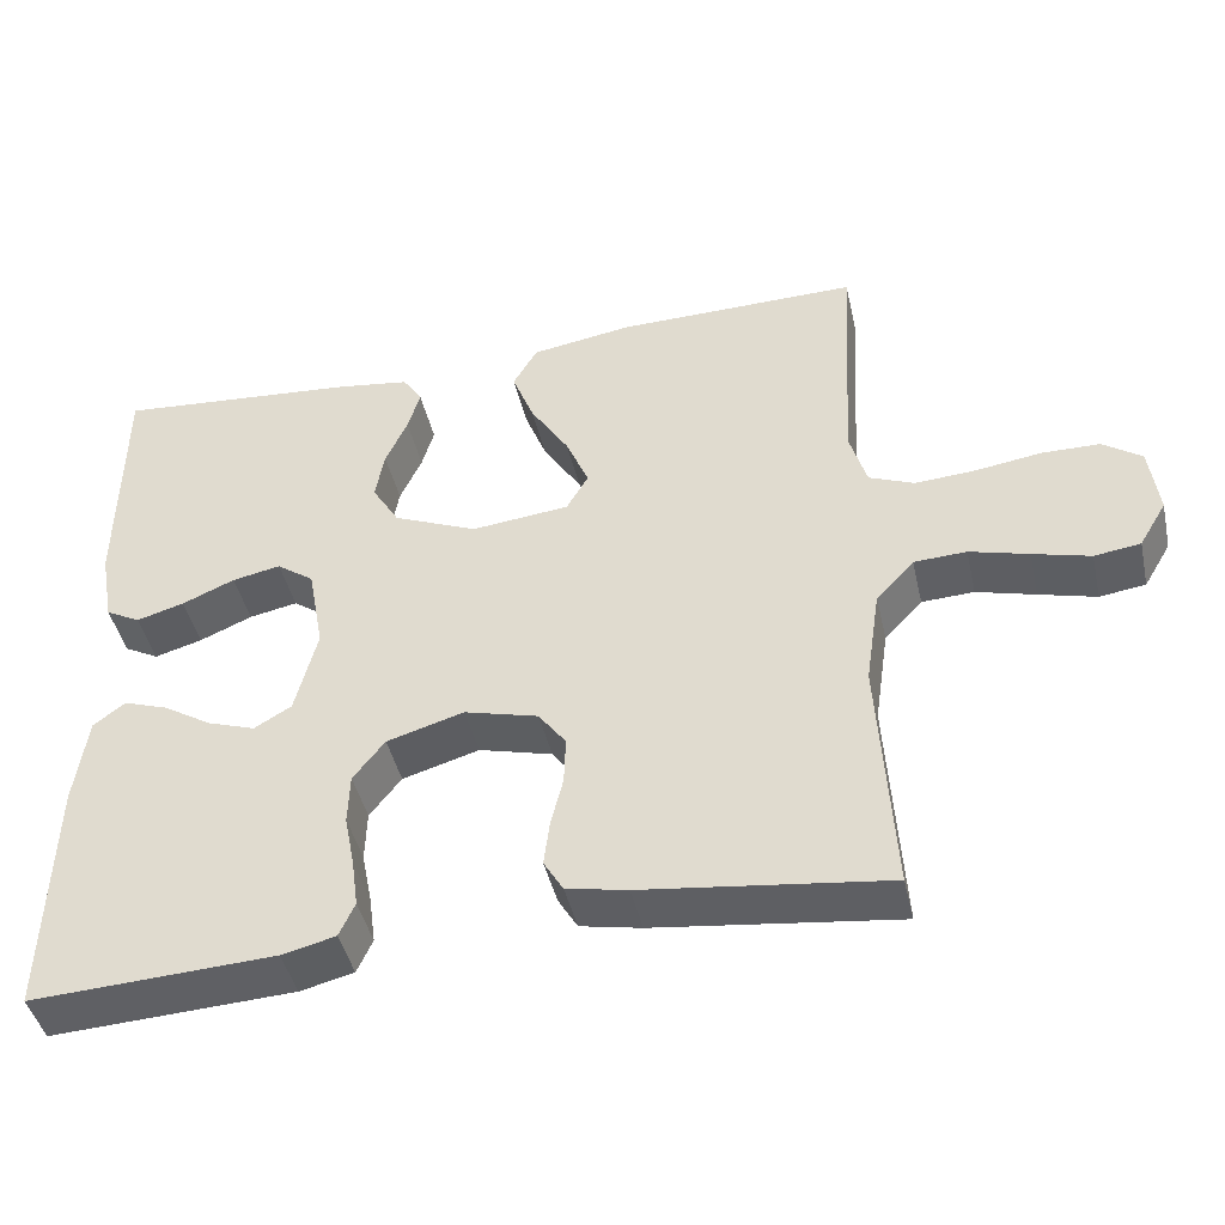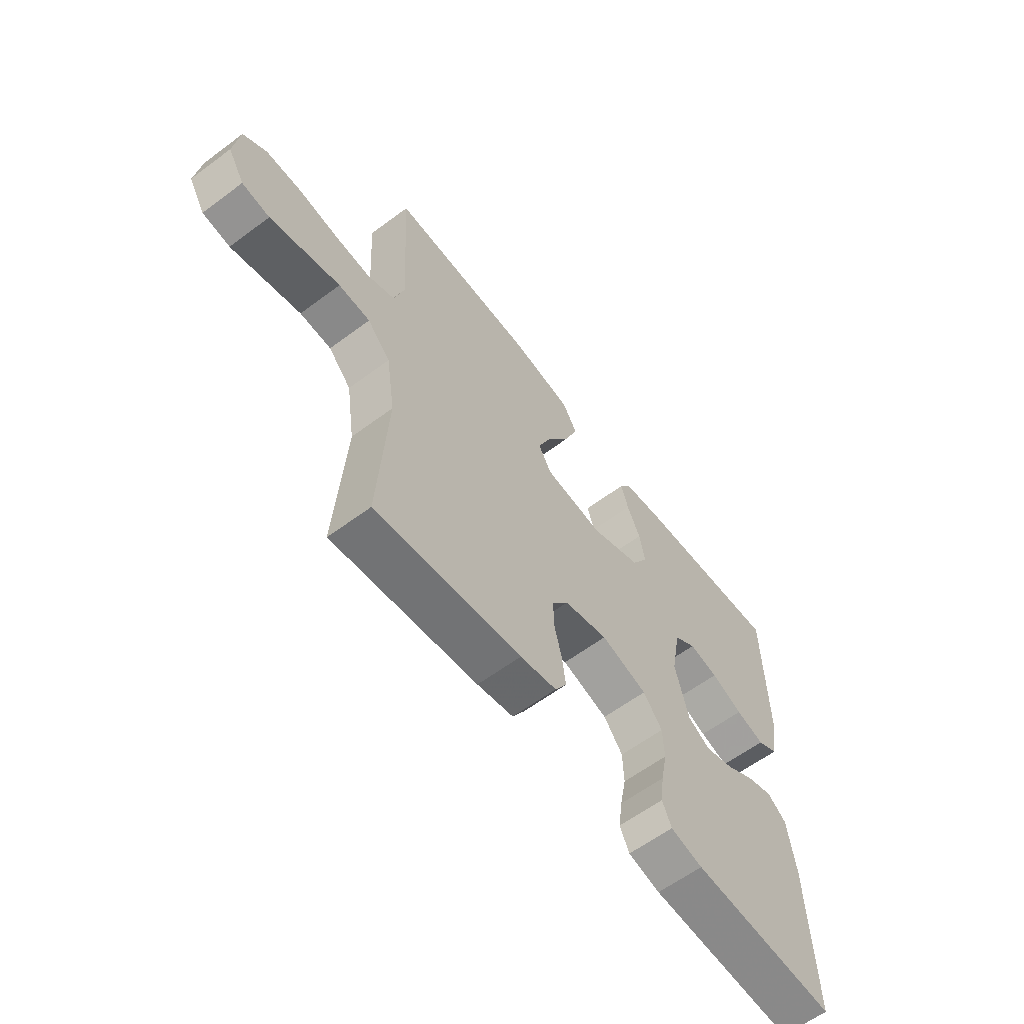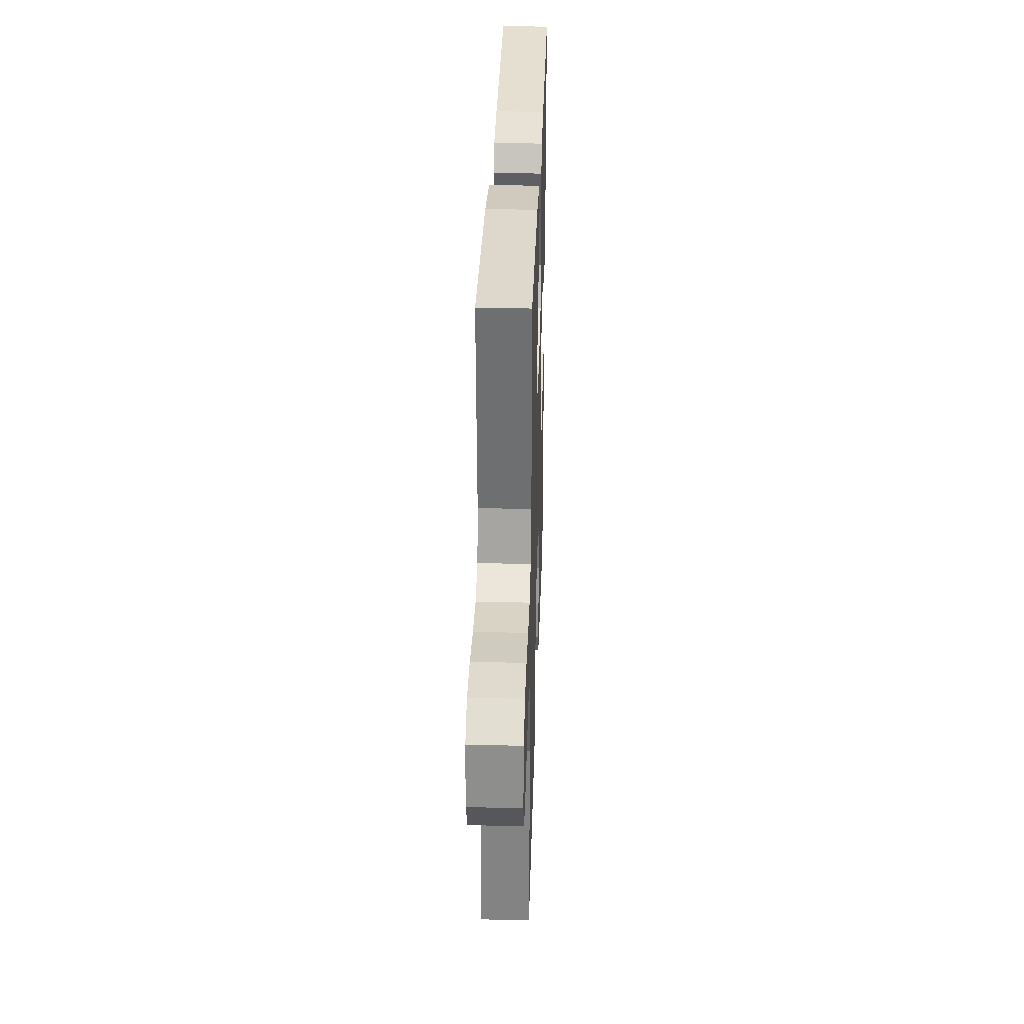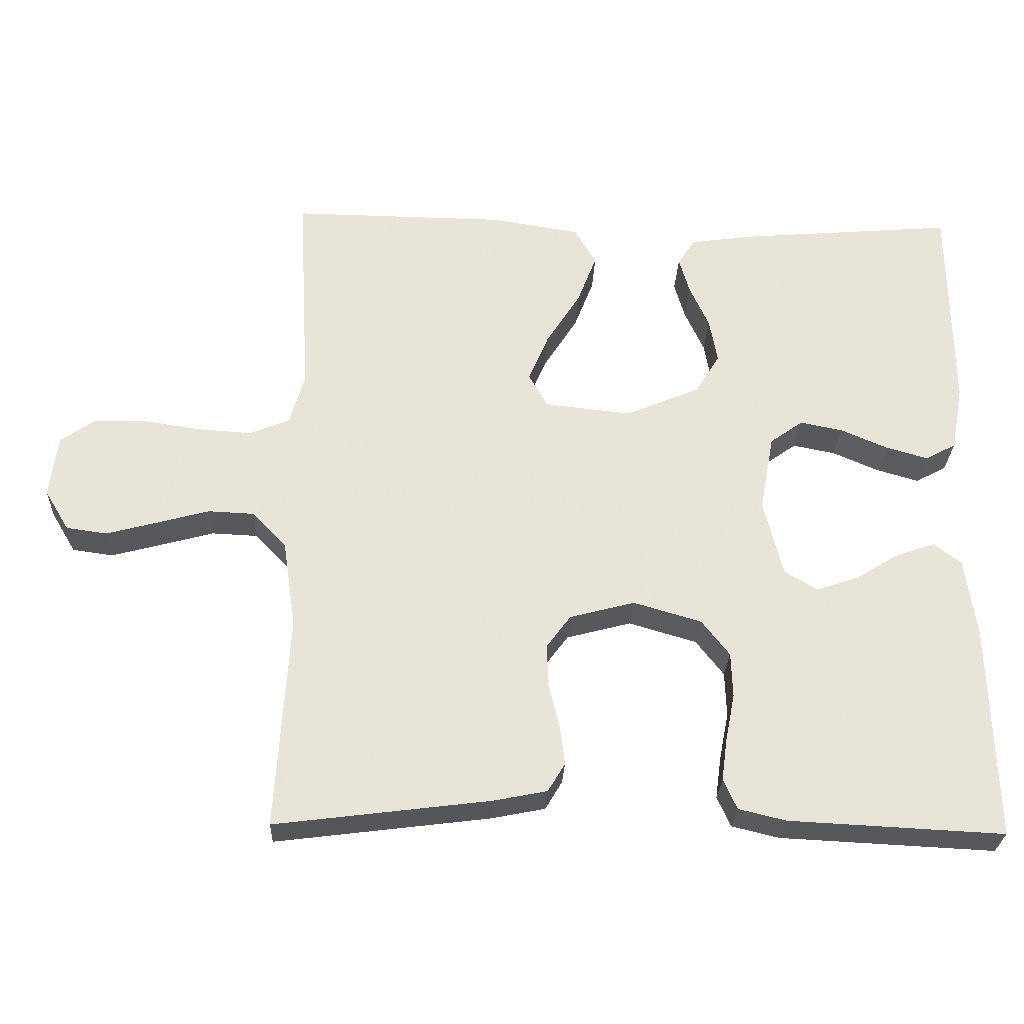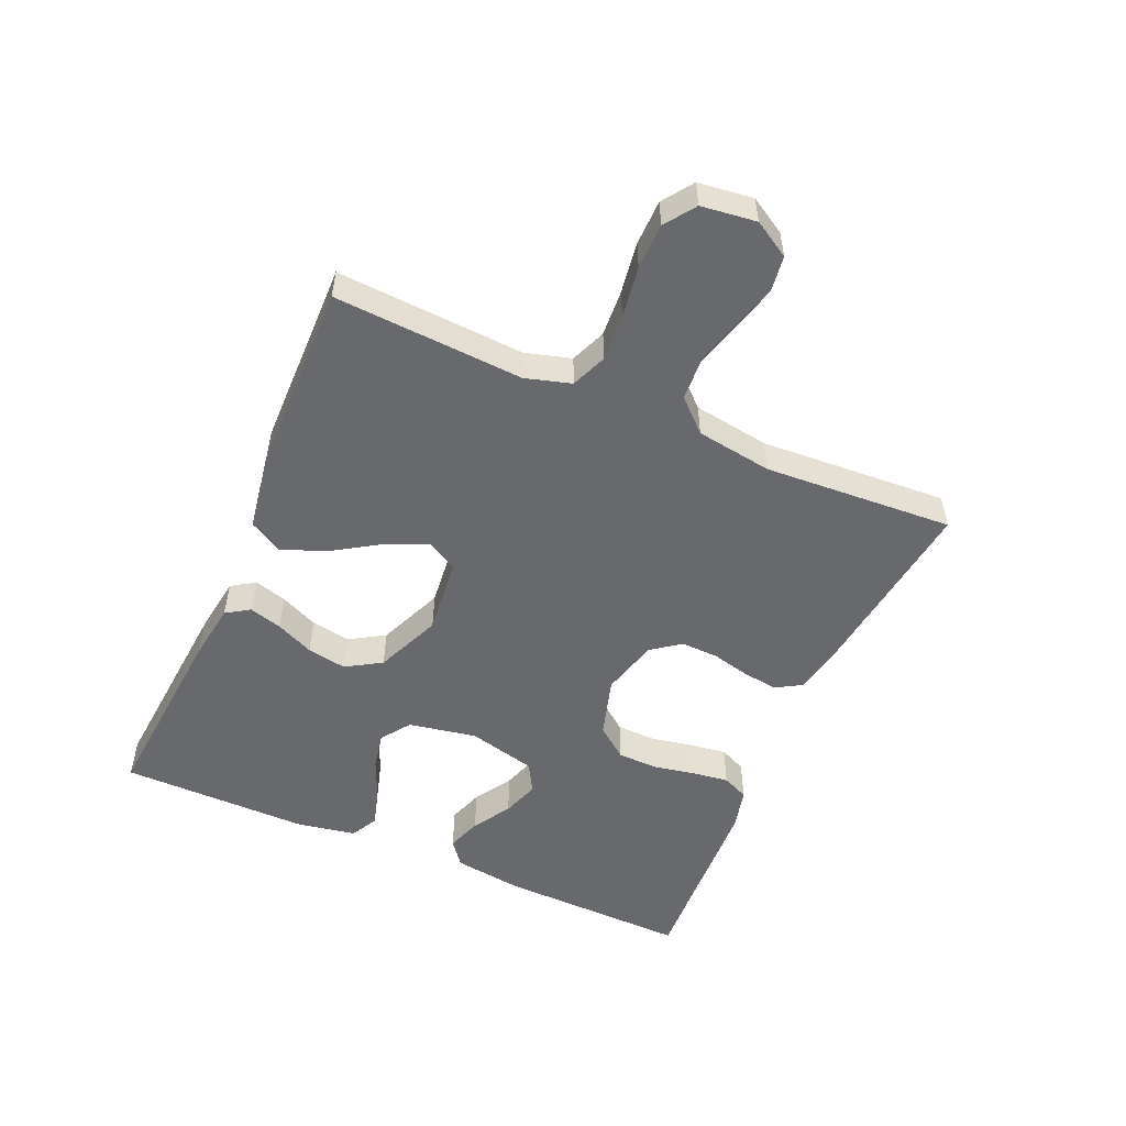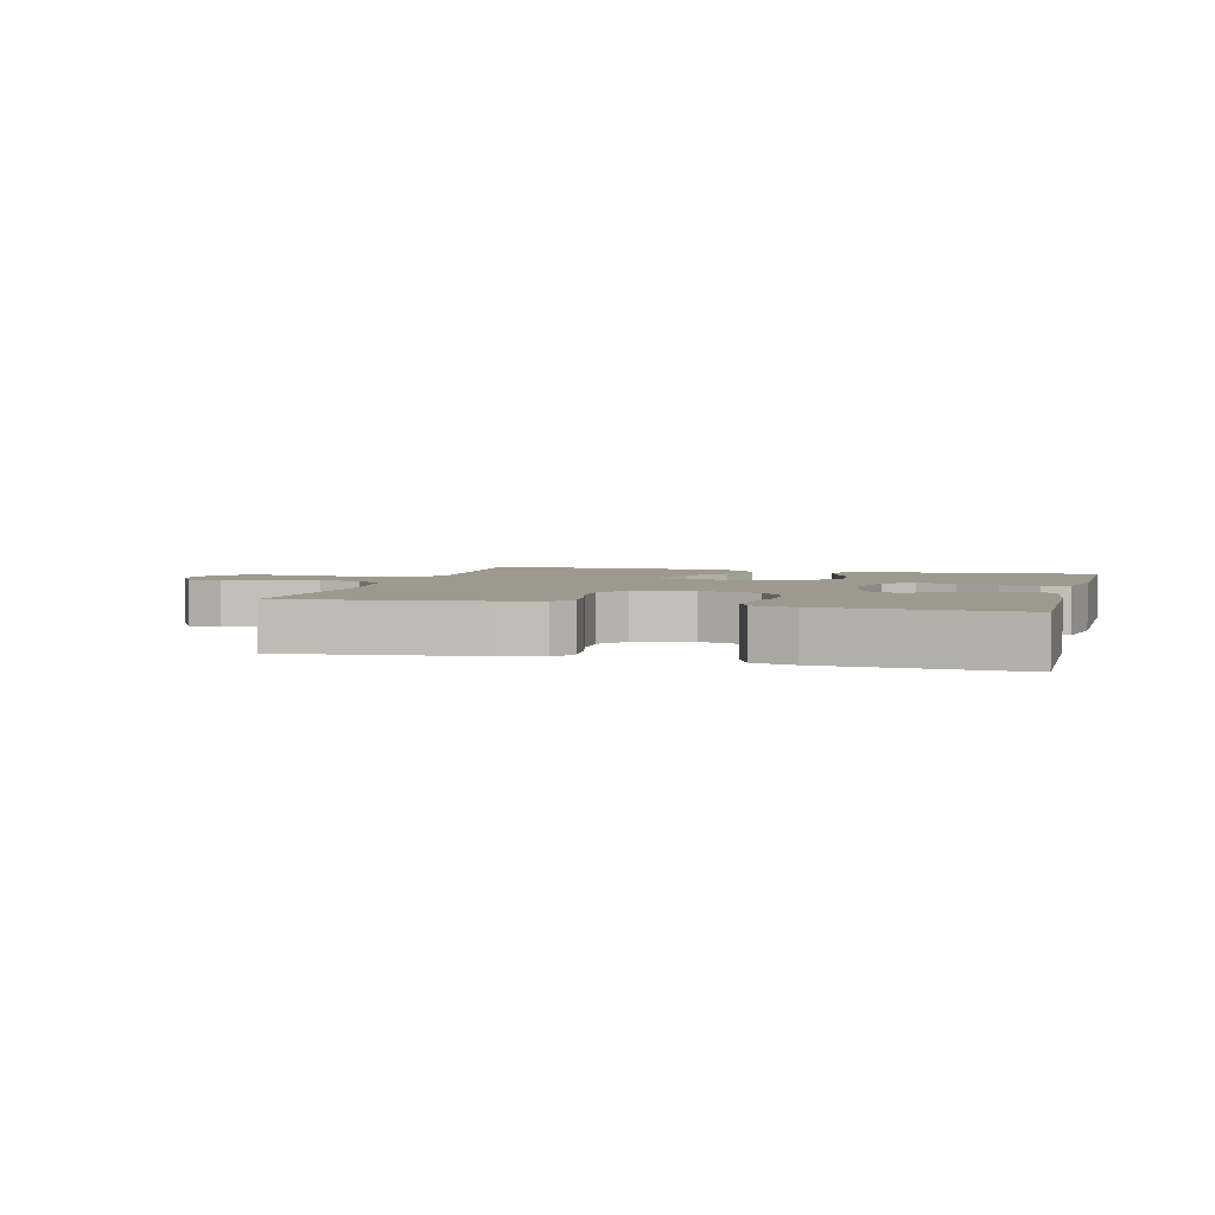
<metadata>
{"format":"obj","ext":"obj","renderer":"f3d","projection":"perspective","resolution":1024,"background":"white","views":[{"elev":-44.0,"azim":12.7,"up":"+Z"},{"elev":-61.2,"azim":127.2,"up":"+Z"},{"elev":32.1,"azim":91.8,"up":"+Z"},{"elev":-27.7,"azim":177.8,"up":"+Z"},{"elev":-52.7,"azim":66.4,"up":"+Y"},{"elev":3.5,"azim":-164.6,"up":"+Y"}]}
</metadata>
<code>
v 0.5 0.07 0.5
v 0.483 0.07 0.2
v 0.504 0.07 0.128
v 0.56 0.07 0.105
v 0.635 0.07 0.11
v 0.716 0.07 0.122
v 0.788 0.07 0.121
v 0.836 0.07 0.087
v 0.847 0.07 0
v 0.813 0.07 -0.057
v 0.756 0.07 -0.065
v 0.685 0.07 -0.046
v 0.612 0.07 -0.026
v 0.547 0.07 -0.029
v 0.5 0.07 -0.079
v 0.482 0.07 -0.2
v 0.5 0.07 -0.5
v 0.2 0.07 -0.462
v 0.125 0.07 -0.447
v 0.101 0.07 -0.407
v 0.108 0.07 -0.351
v 0.123 0.07 -0.29
v 0.125 0.07 -0.231
v 0.091 0.07 -0.185
v 0 0.07 -0.161
v -0.095 0.07 -0.189
v -0.134 0.07 -0.239
v -0.136 0.07 -0.302
v -0.123 0.07 -0.368
v -0.115 0.07 -0.427
v -0.134 0.07 -0.469
v -0.2 0.07 -0.485
v -0.5 0.07 -0.5
v -0.493 0.07 -0.2
v -0.478 0.07 -0.089
v -0.439 0.07 -0.059
v -0.384 0.07 -0.078
v -0.324 0.07 -0.115
v -0.265 0.07 -0.135
v -0.219 0.07 -0.108
v -0.192 0.07 0
v -0.212 0.07 0.108
v -0.258 0.07 0.141
v -0.318 0.07 0.129
v -0.383 0.07 0.101
v -0.442 0.07 0.084
v -0.485 0.07 0.107
v -0.502 0.07 0.2
v -0.5 0.07 0.5
v -0.2 0.07 0.475
v -0.109 0.07 0.462
v -0.085 0.07 0.425
v -0.1 0.07 0.373
v -0.127 0.07 0.313
v -0.138 0.07 0.251
v -0.104 0.07 0.195
v 0 0.07 0.151
v 0.121 0.07 0.164
v 0.148 0.07 0.211
v 0.12 0.07 0.278
v 0.072 0.07 0.354
v 0.045 0.07 0.424
v 0.075 0.07 0.476
v 0.2 0.07 0.496
v 0.5 0 0.5
v 0.483 0 0.2
v 0.504 0 0.128
v 0.56 0 0.105
v 0.635 0 0.11
v 0.716 0 0.122
v 0.788 0 0.121
v 0.836 0 0.087
v 0.847 0 0
v 0.813 0 -0.057
v 0.756 0 -0.065
v 0.685 0 -0.046
v 0.612 0 -0.026
v 0.547 0 -0.029
v 0.5 0 -0.079
v 0.482 0 -0.2
v 0.5 0 -0.5
v 0.2 0 -0.462
v 0.125 0 -0.447
v 0.101 0 -0.407
v 0.108 0 -0.351
v 0.123 0 -0.29
v 0.125 0 -0.231
v 0.091 0 -0.185
v 0 0 -0.161
v -0.095 0 -0.189
v -0.134 0 -0.239
v -0.136 0 -0.302
v -0.123 0 -0.368
v -0.115 0 -0.427
v -0.134 0 -0.469
v -0.2 0 -0.485
v -0.5 0 -0.5
v -0.493 0 -0.2
v -0.478 0 -0.089
v -0.439 0 -0.059
v -0.384 0 -0.078
v -0.324 0 -0.115
v -0.265 0 -0.135
v -0.219 0 -0.108
v -0.192 0 0
v -0.212 0 0.108
v -0.258 0 0.141
v -0.318 0 0.129
v -0.383 0 0.101
v -0.442 0 0.084
v -0.485 0 0.107
v -0.502 0 0.2
v -0.5 0 0.5
v -0.2 0 0.475
v -0.109 0 0.462
v -0.085 0 0.425
v -0.1 0 0.373
v -0.127 0 0.313
v -0.138 0 0.251
v -0.104 0 0.195
v 0 0 0.151
v 0.121 0 0.164
v 0.148 0 0.211
v 0.12 0 0.278
v 0.072 0 0.354
v 0.045 0 0.424
v 0.075 0 0.476
v 0.2 0 0.496
f 64 1 2
f 63 64 2
f 62 63 2
f 61 62 2
f 60 61 2
f 59 60 2 3
f 58 59 3 4
f 57 58 4
f 52 53 54
f 51 52 54
f 50 51 54
f 49 50 54
f 48 49 54
f 47 48 54
f 46 47 54
f 45 46 54
f 44 45 54
f 43 44 54 55
f 42 43 55 56
f 36 37 38
f 35 36 38
f 34 35 38
f 33 34 38
f 32 33 38
f 31 32 38
f 30 31 38
f 29 30 38
f 28 29 38
f 27 28 38 39
f 26 27 39 40
f 20 21 22
f 19 20 22
f 18 19 22
f 17 18 22
f 16 17 22
f 15 16 22 23
f 14 15 23 24
f 11 12 13
f 10 11 13
f 9 10 13
f 8 9 13
f 7 8 13
f 6 7 13
f 5 6 13
f 4 5 13 14
f 14 24 25
f 4 14 25
f 57 4 25
f 57 25 26
f 56 57 26
f 42 56 26
f 41 42 26
f 26 40 41
f 66 65 128
f 66 128 127
f 66 127 126
f 66 126 125
f 66 125 124
f 67 66 124 123
f 68 67 123 122
f 68 122 121
f 118 117 116
f 118 116 115
f 118 115 114
f 118 114 113
f 118 113 112
f 118 112 111
f 118 111 110
f 118 110 109
f 118 109 108
f 119 118 108 107
f 120 119 107 106
f 102 101 100
f 102 100 99
f 102 99 98
f 102 98 97
f 102 97 96
f 102 96 95
f 102 95 94
f 102 94 93
f 102 93 92
f 103 102 92 91
f 104 103 91 90
f 86 85 84
f 86 84 83
f 86 83 82
f 86 82 81
f 86 81 80
f 87 86 80 79
f 88 87 79 78
f 77 76 75
f 77 75 74
f 77 74 73
f 77 73 72
f 77 72 71
f 77 71 70
f 77 70 69
f 78 77 69 68
f 89 88 78
f 89 78 68
f 89 68 121
f 90 89 121
f 90 121 120
f 90 120 106
f 90 106 105
f 105 104 90
f 1 65 66 2
f 2 66 67 3
f 3 67 68 4
f 4 68 69 5
f 5 69 70 6
f 6 70 71 7
f 7 71 72 8
f 8 72 73 9
f 9 73 74 10
f 10 74 75 11
f 11 75 76 12
f 12 76 77 13
f 13 77 78 14
f 14 78 79 15
f 15 79 80 16
f 16 80 81 17
f 17 81 82 18
f 18 82 83 19
f 19 83 84 20
f 20 84 85 21
f 21 85 86 22
f 22 86 87 23
f 23 87 88 24
f 24 88 89 25
f 25 89 90 26
f 26 90 91 27
f 27 91 92 28
f 28 92 93 29
f 29 93 94 30
f 30 94 95 31
f 31 95 96 32
f 32 96 97 33
f 33 97 98 34
f 34 98 99 35
f 35 99 100 36
f 36 100 101 37
f 37 101 102 38
f 38 102 103 39
f 39 103 104 40
f 40 104 105 41
f 41 105 106 42
f 42 106 107 43
f 43 107 108 44
f 44 108 109 45
f 45 109 110 46
f 46 110 111 47
f 47 111 112 48
f 48 112 113 49
f 49 113 114 50
f 50 114 115 51
f 51 115 116 52
f 52 116 117 53
f 53 117 118 54
f 54 118 119 55
f 55 119 120 56
f 56 120 121 57
f 57 121 122 58
f 58 122 123 59
f 59 123 124 60
f 60 124 125 61
f 61 125 126 62
f 62 126 127 63
f 63 127 128 64
f 64 128 65 1

</code>
